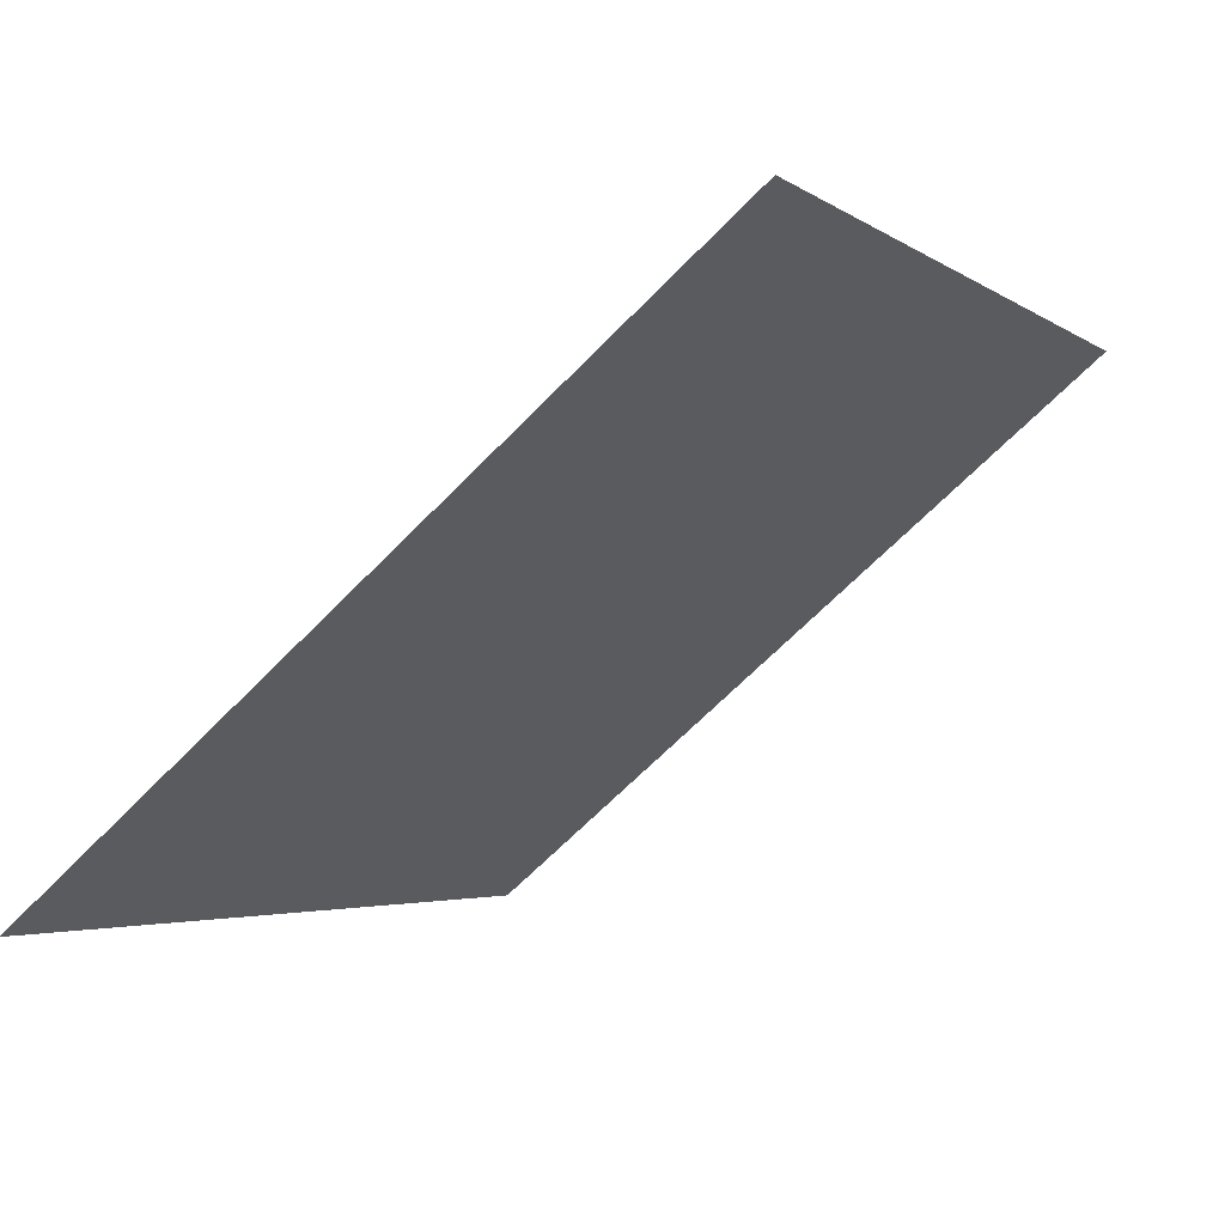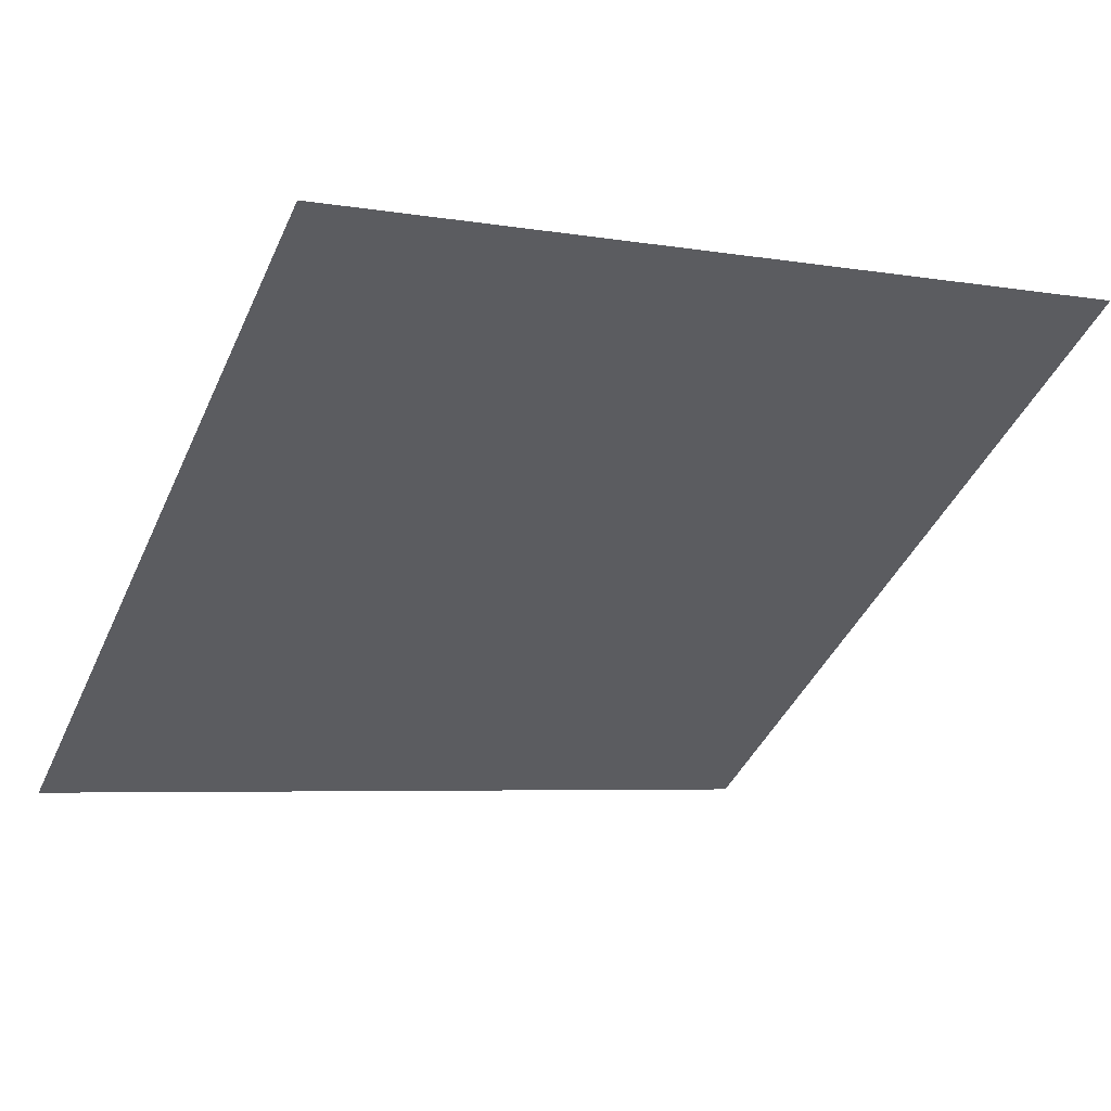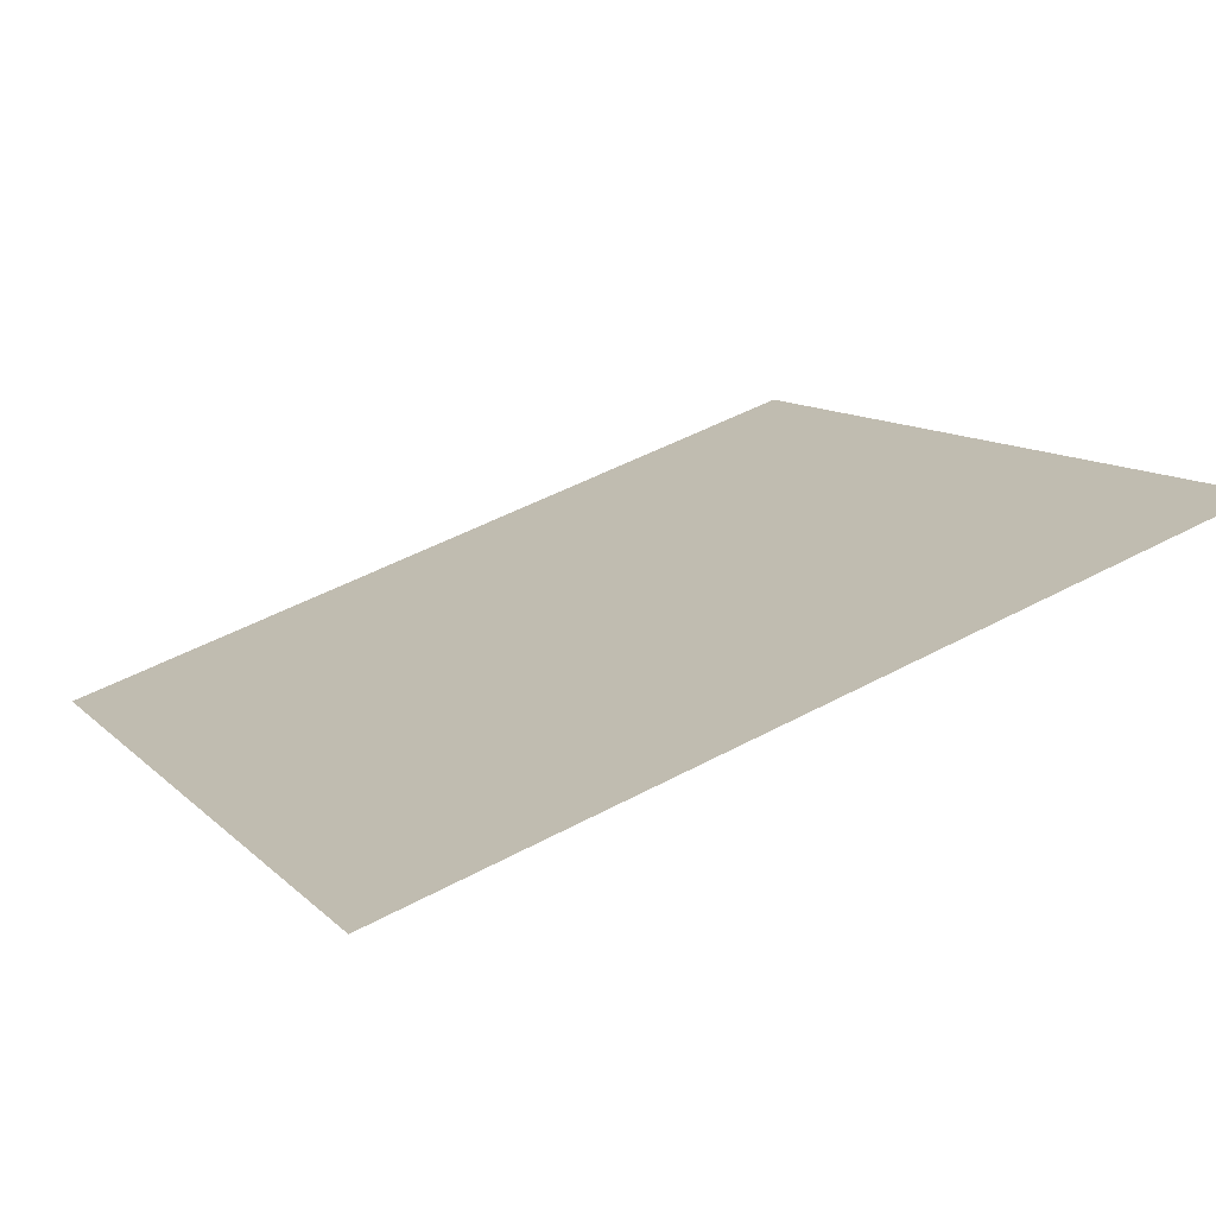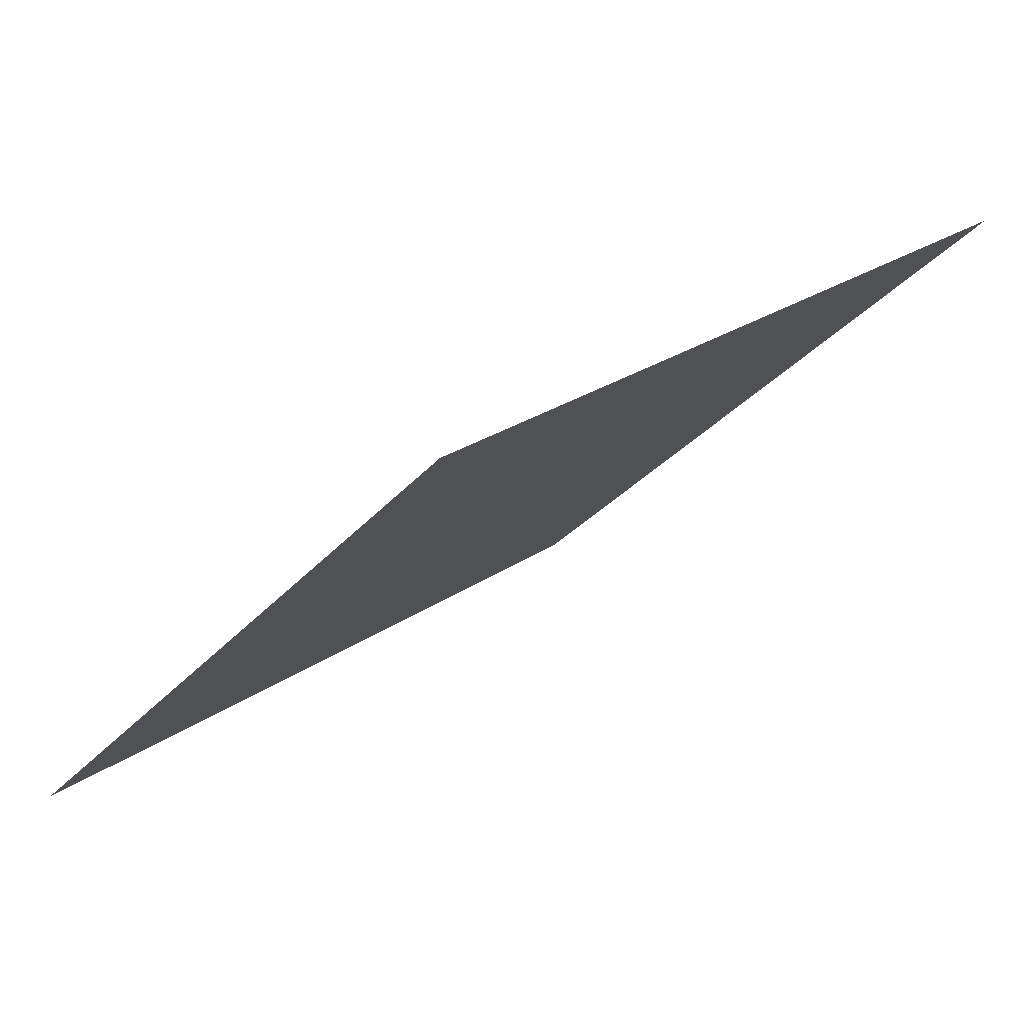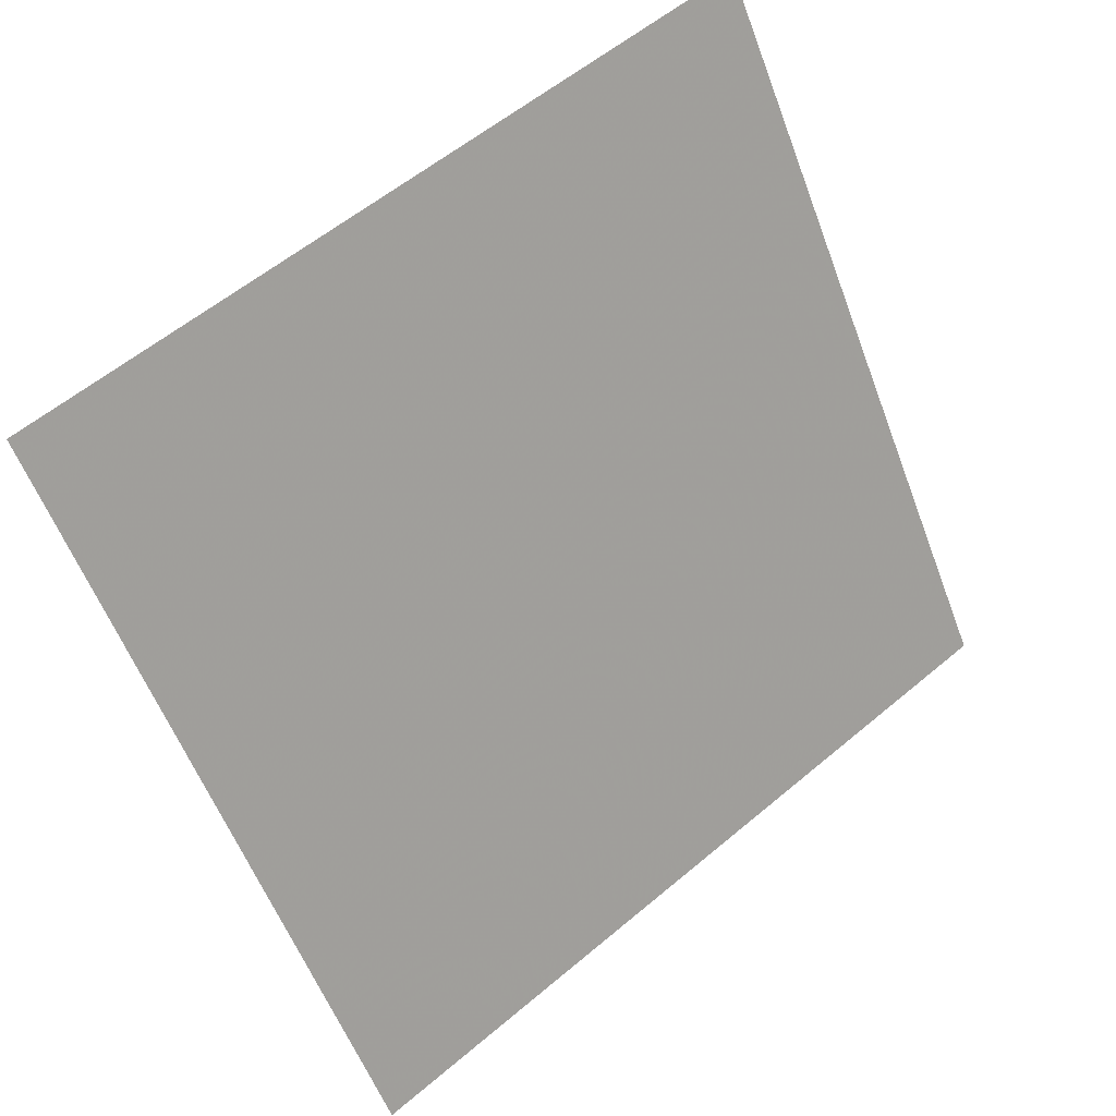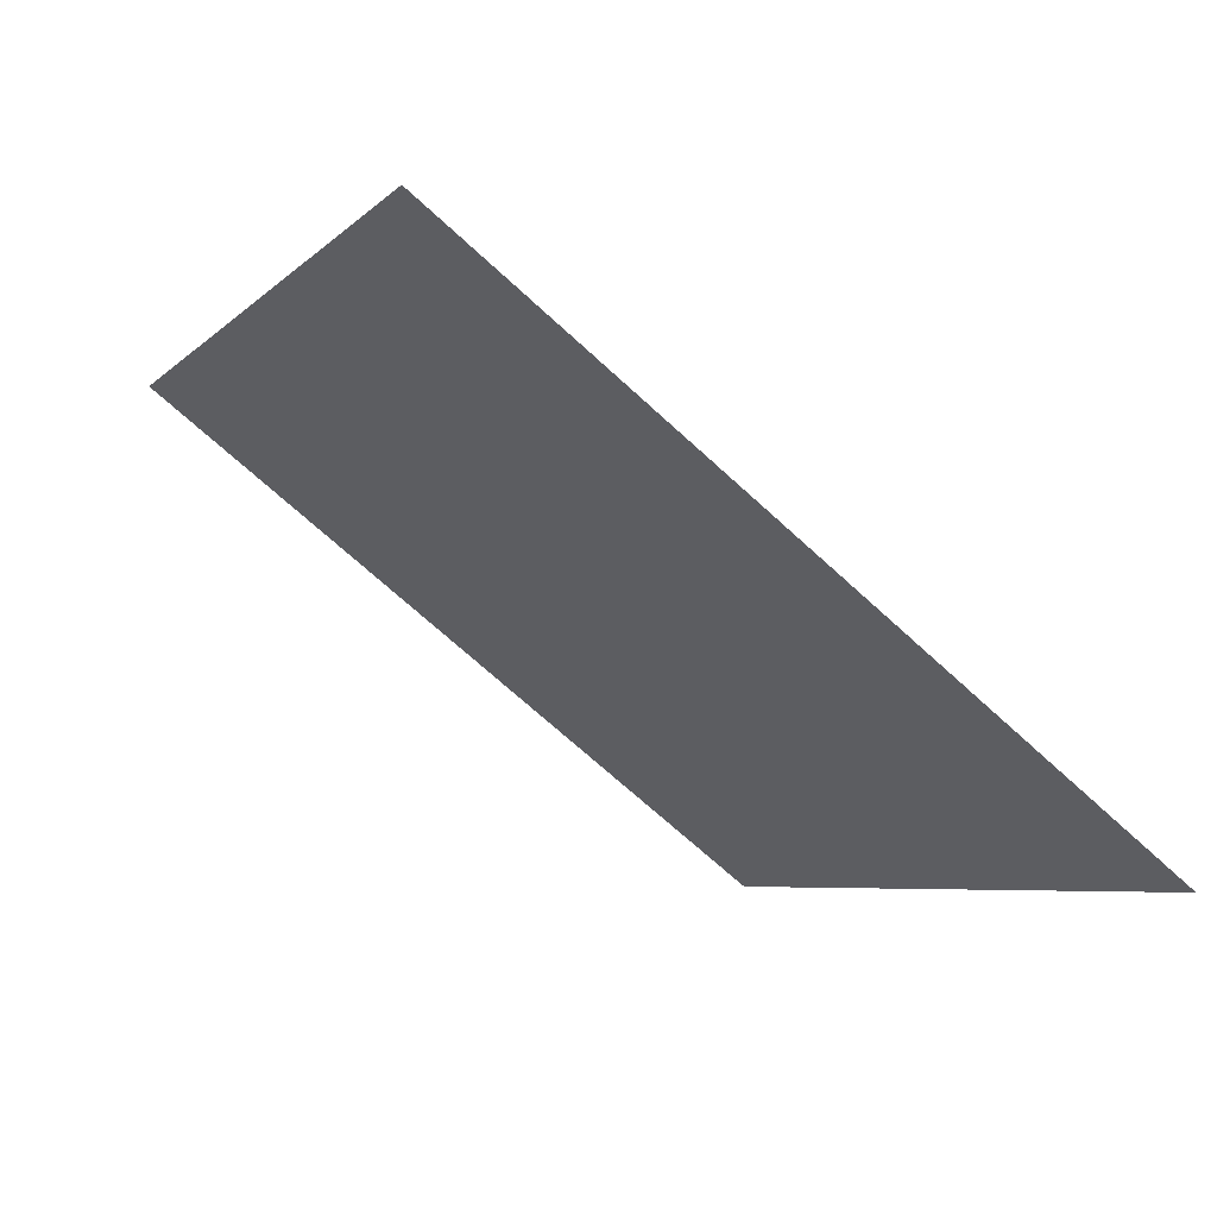
<metadata>
{"format":"obj","ext":"obj","renderer":"f3d","projection":"perspective","resolution":1024,"background":"white","views":[{"elev":-66.2,"azim":44.5,"up":"+Z"},{"elev":-2.3,"azim":-28.0,"up":"+Y"},{"elev":51.7,"azim":-30.3,"up":"+Y"},{"elev":-28.4,"azim":-121.7,"up":"+Y"},{"elev":-56.6,"azim":-68.9,"up":"+Y"},{"elev":-7.3,"azim":68.1,"up":"+Y"}]}
</metadata>
<code>
v -0.07141 0.5911 0.245
v -0.07797 0.5912 0.245
v -0.07785 0.5952 0.2503
v -0.07129 0.595 0.2502
f 4 3 2 1

</code>
